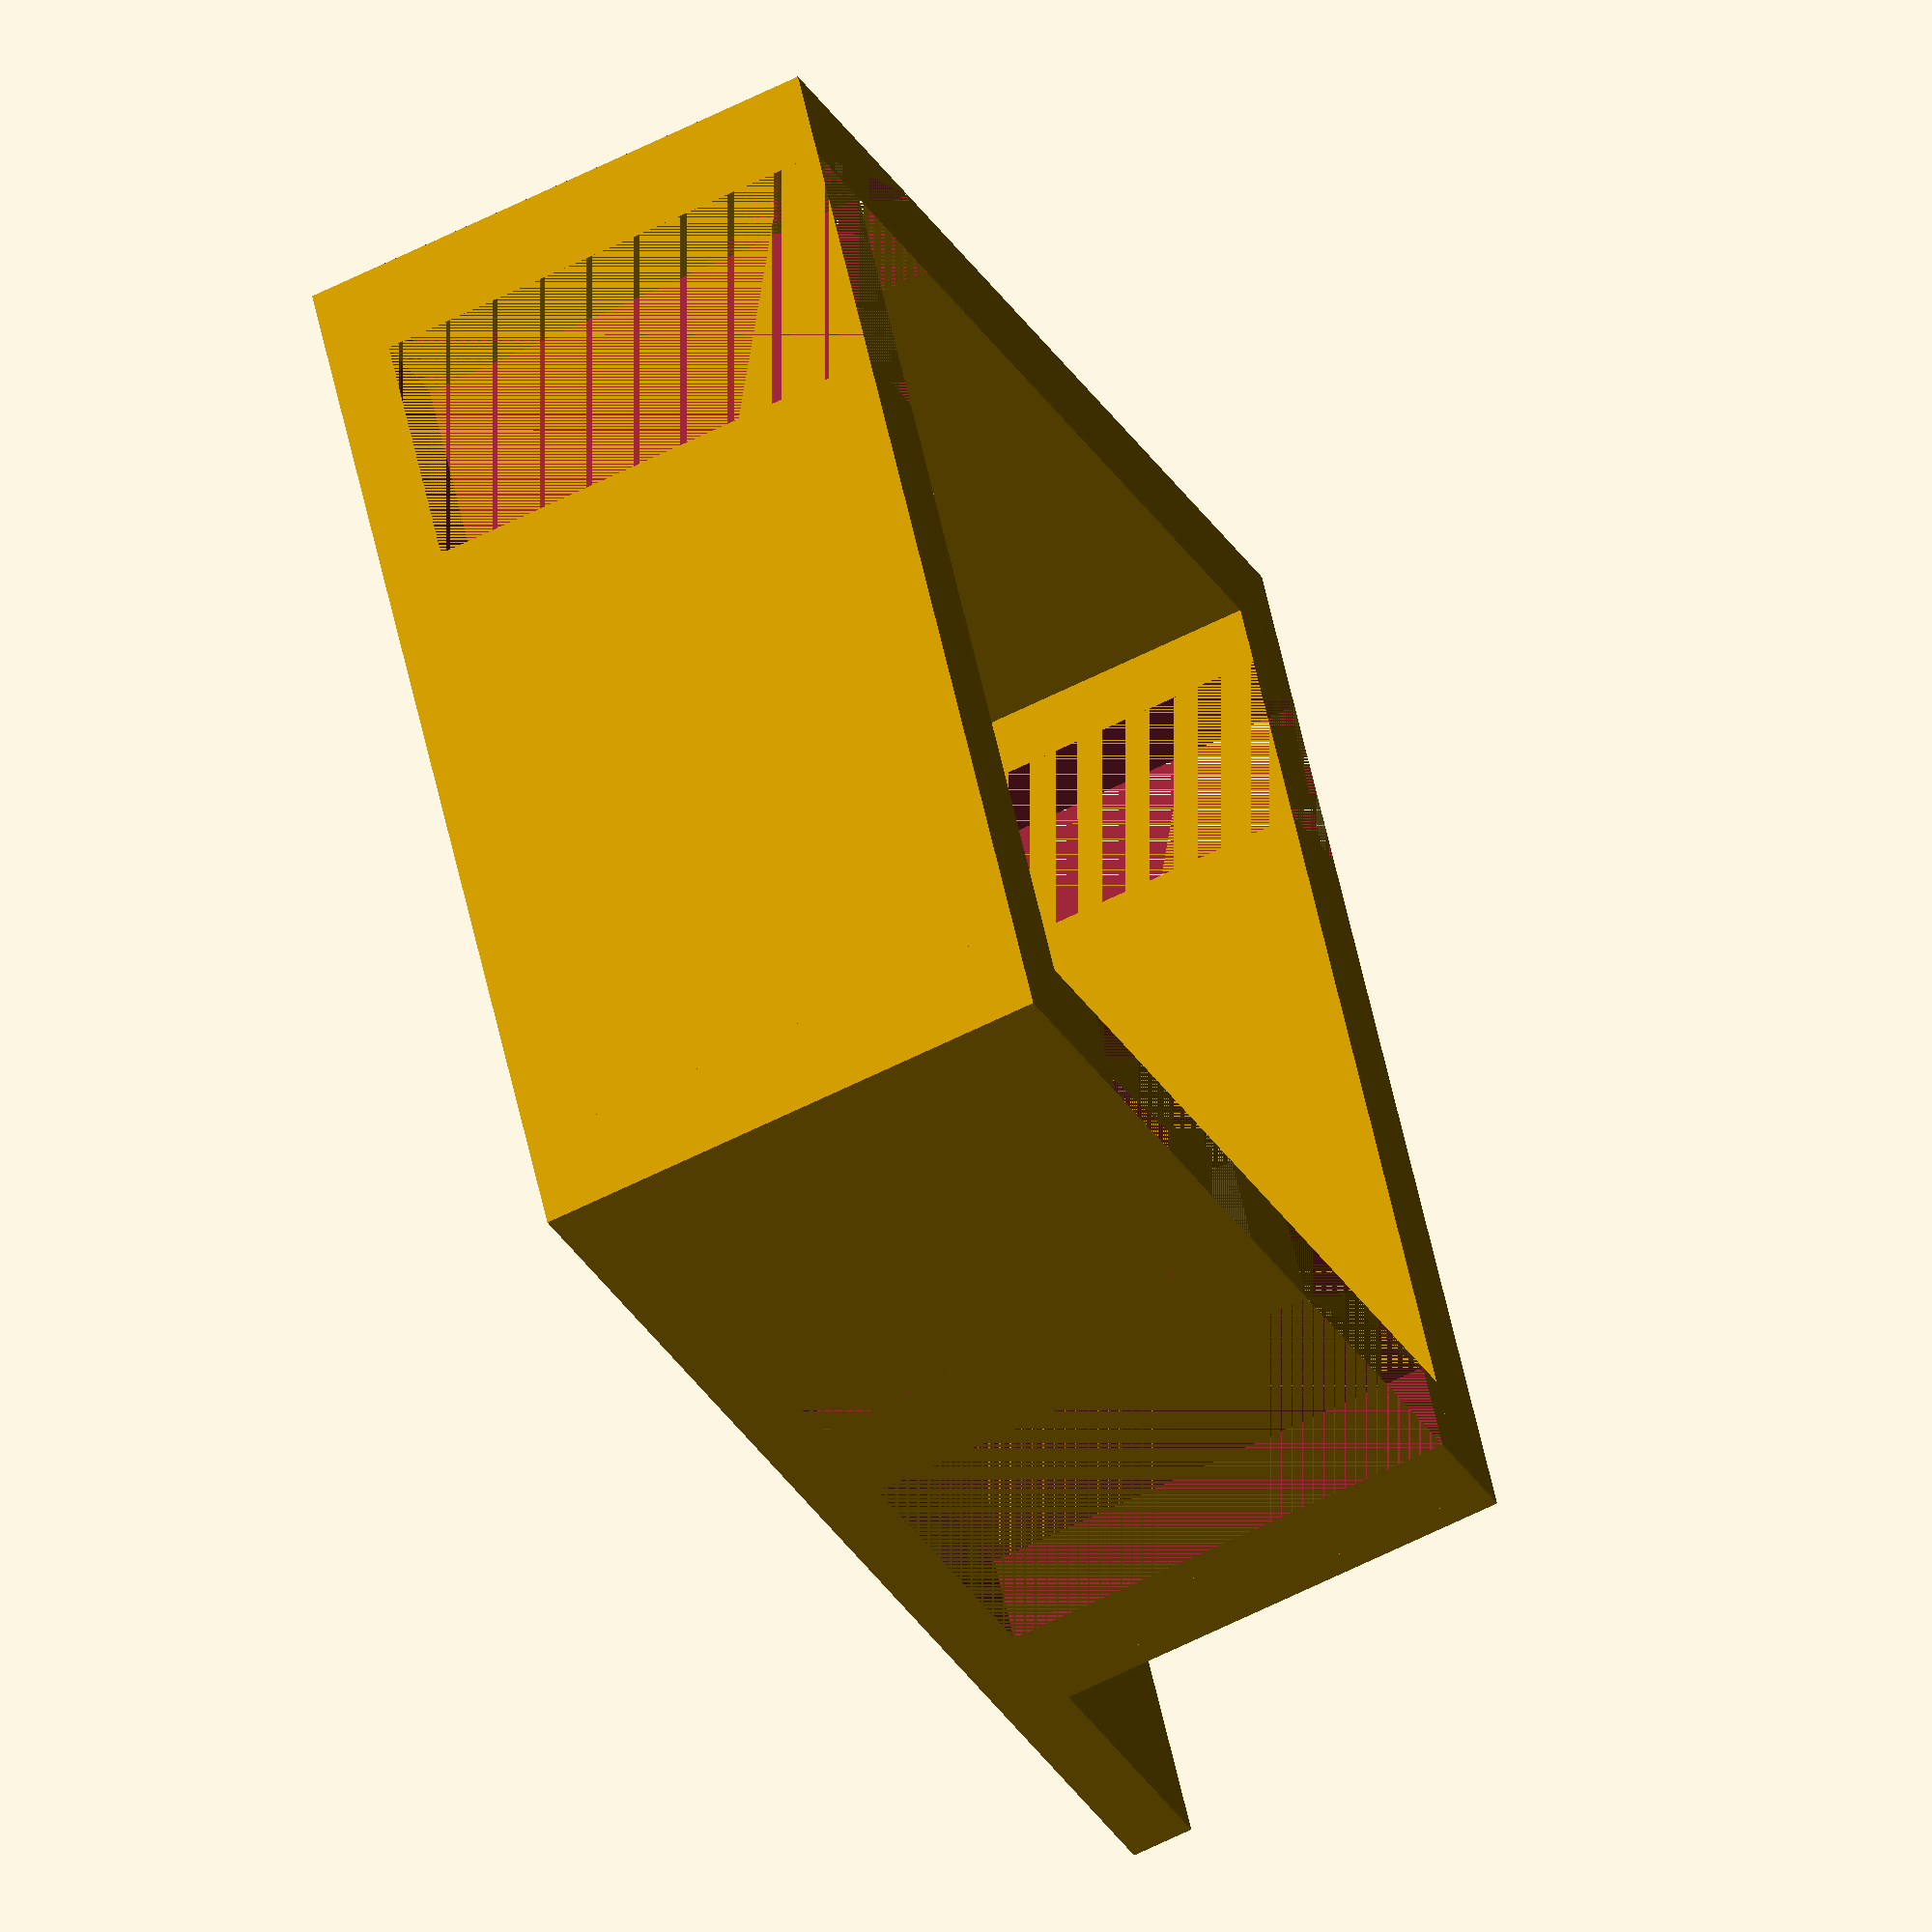
<openscad>
difference()
{
    cube([36,43,2]);
    
    translate([11,38,-2]) cylinder(h=4,r1=2,r2=2);
    translate([11,38,1]) cylinder(h=1,r1=4,r2=4);
}
difference()
{
    translate([0,0,2]) cube([36,3,15]);
    
    translate([0,0,2]) cube([11,3,15]);
}
difference()
{
    translate([0,31,2]) cube([36,3,15]);
    
    translate([5,31,2]) cube([6,3,15]);
}
difference()
{
    translate([0,0,2]) cube([3,33,15]);
    
    translate([0,0,2]) cube([3,8,15]);
}
difference()
{
    translate([33,0,2]) cube([3,33,15]);
    translate([33,6,2]) cube([3,10,15]);
    translate([33,20,2]) cube([3,10,15]);
}

</openscad>
<views>
elev=58.6 azim=64.4 roll=297.9 proj=o view=wireframe
</views>
